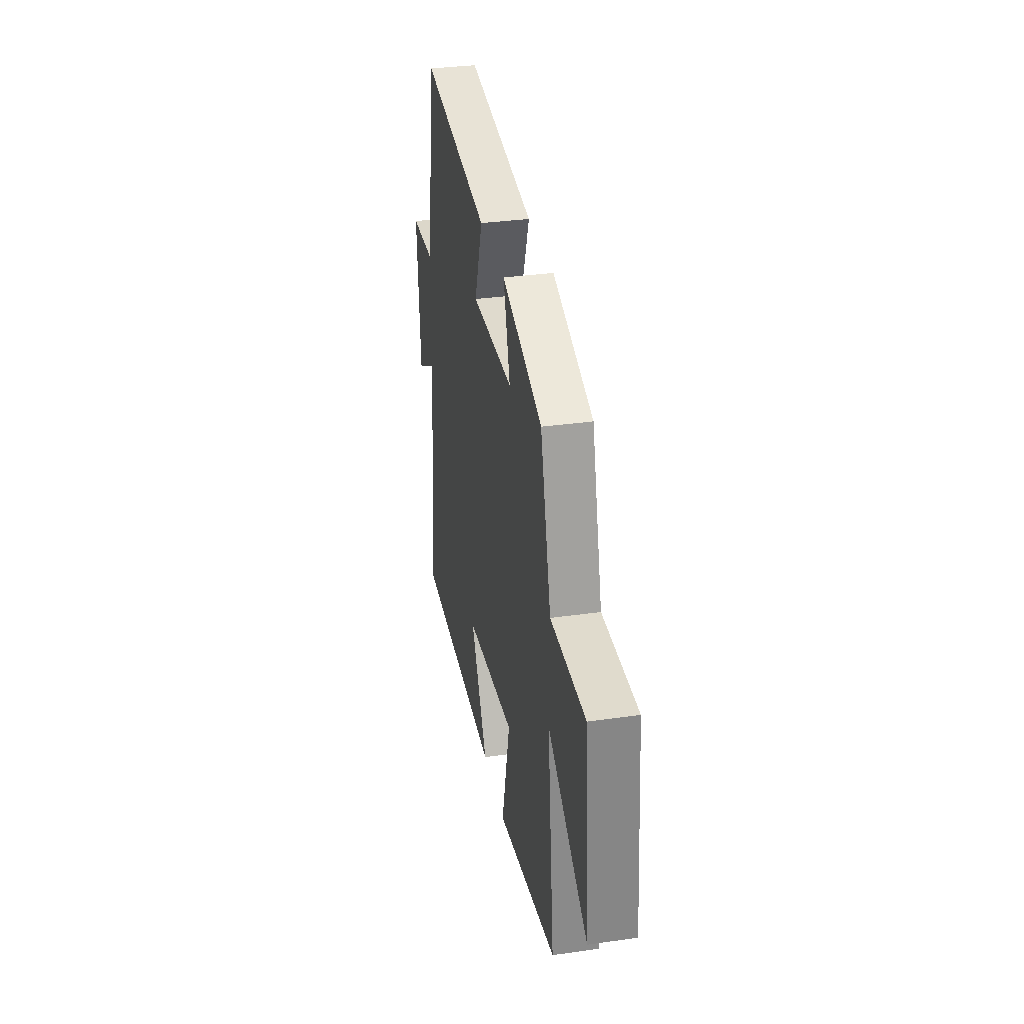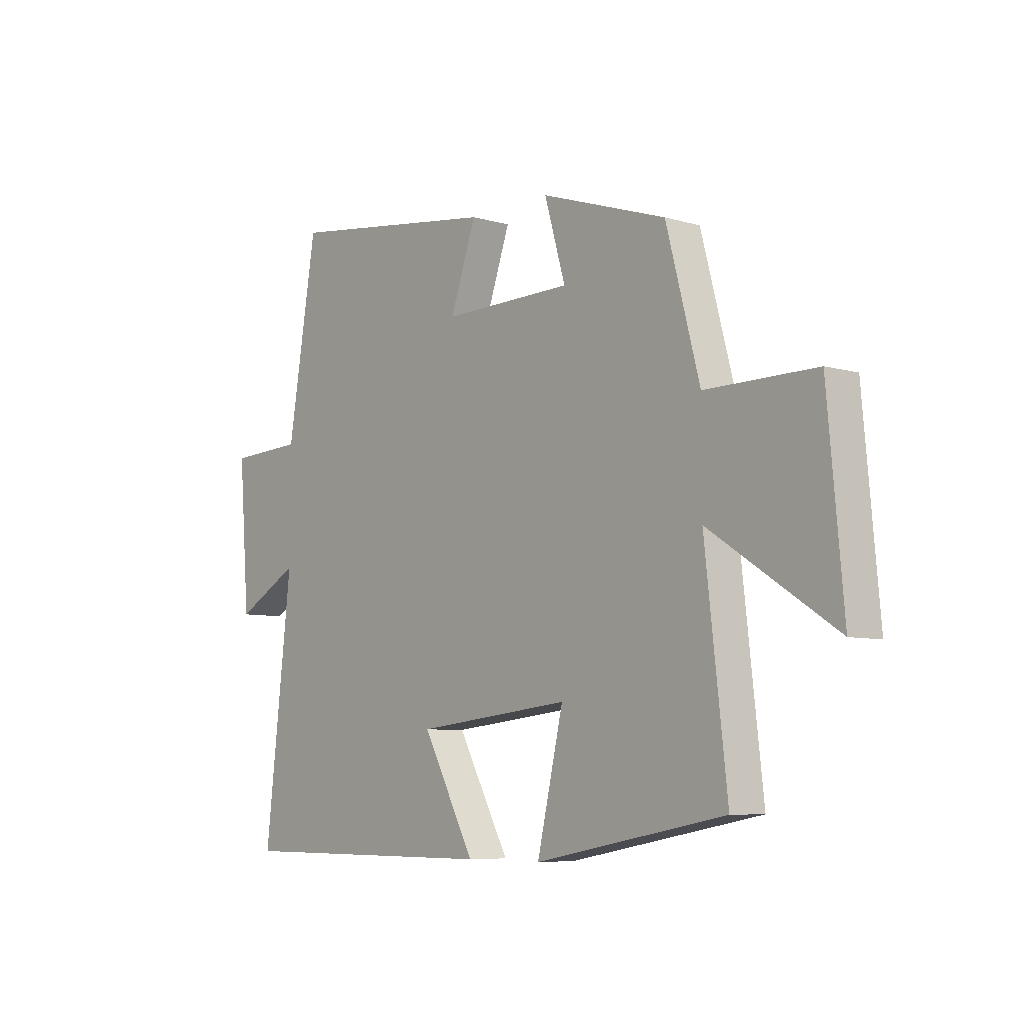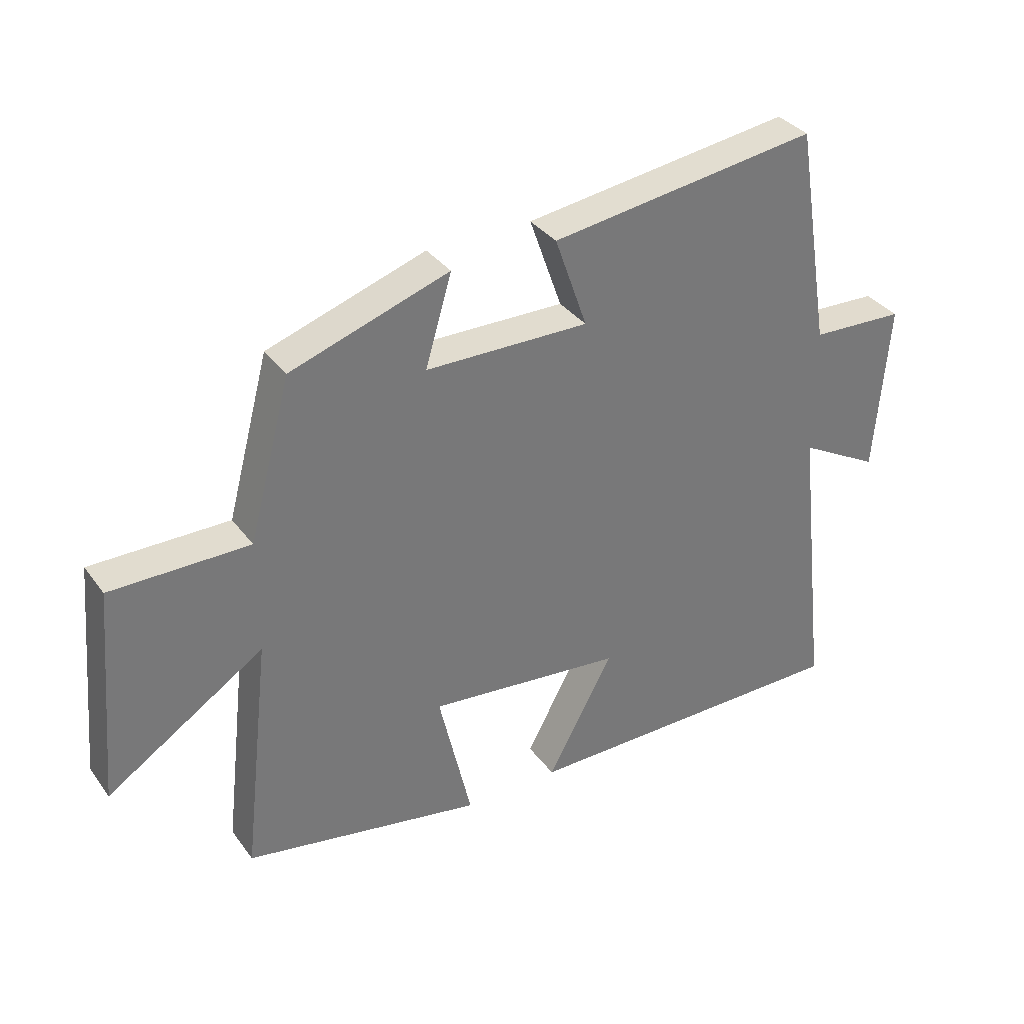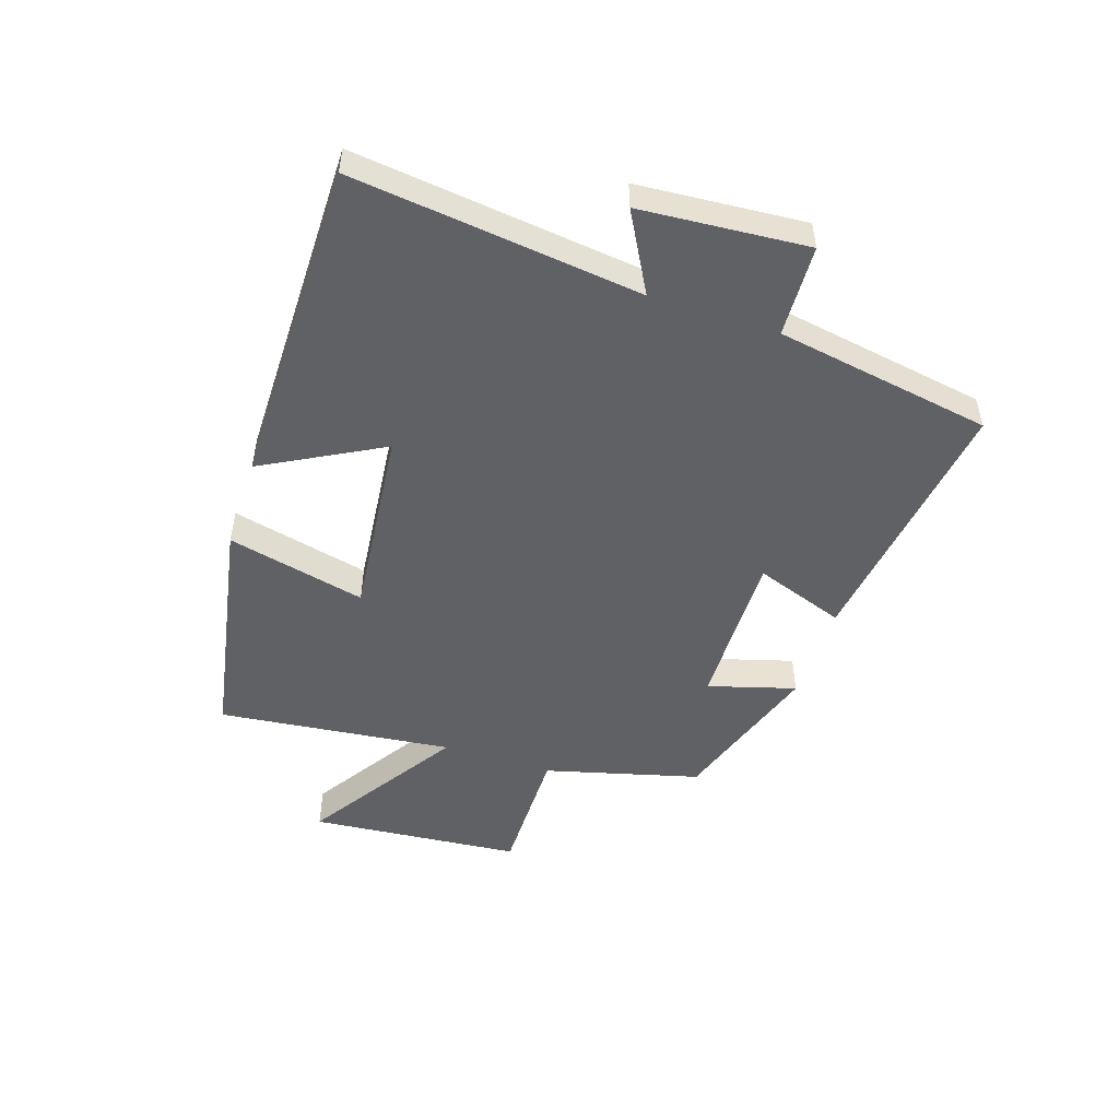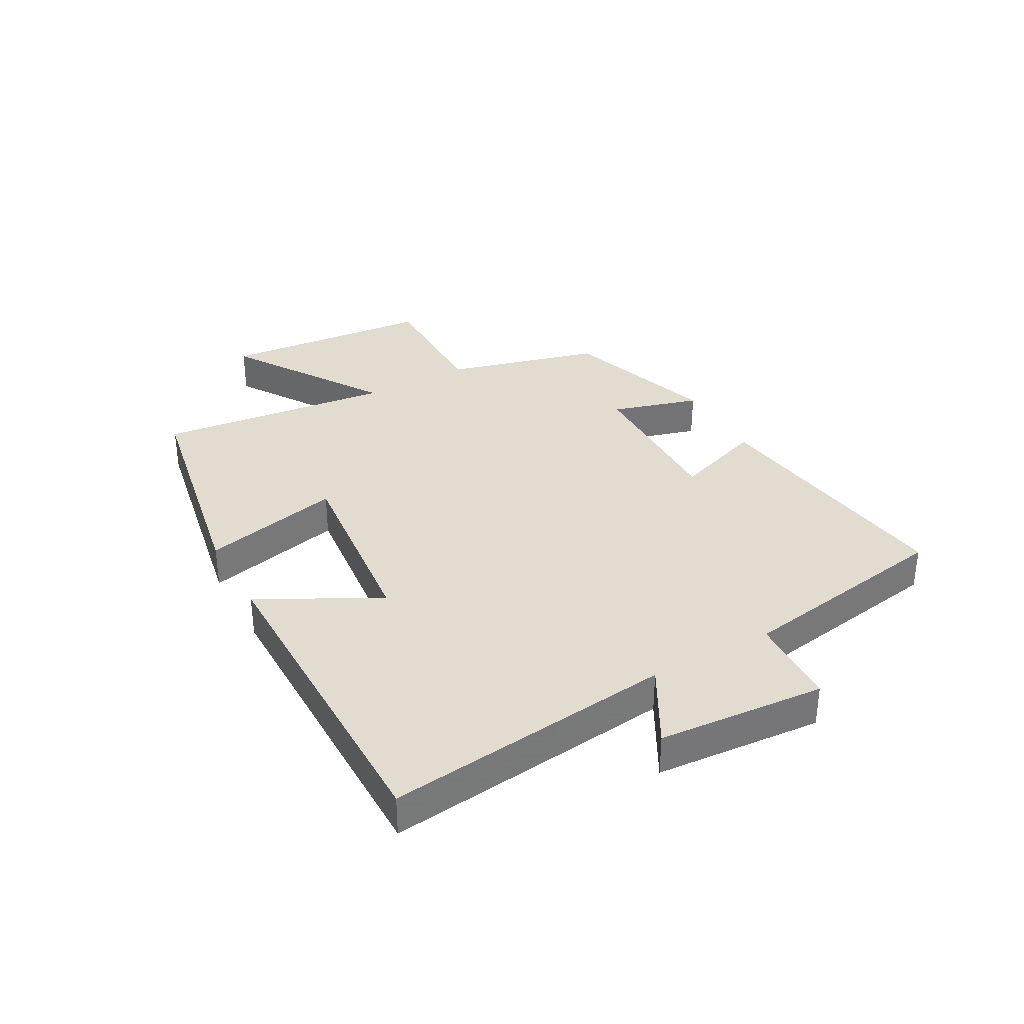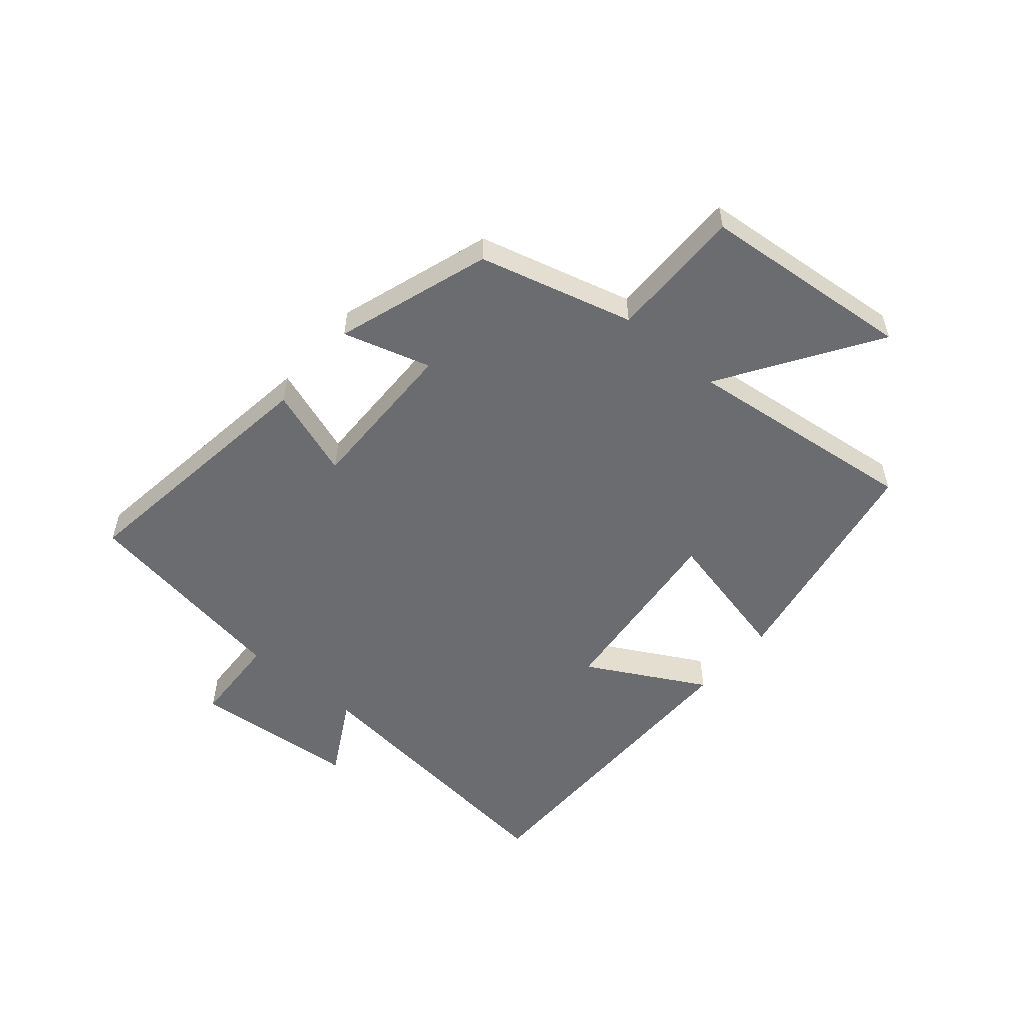
<metadata>
{"format":"obj","ext":"obj","renderer":"f3d","projection":"perspective","resolution":1024,"background":"white","views":[{"elev":33.5,"azim":79.0,"up":"+Z"},{"elev":-7.0,"azim":49.9,"up":"+Z"},{"elev":34.6,"azim":148.9,"up":"+Z"},{"elev":-50.0,"azim":-108.3,"up":"+Y"},{"elev":34.5,"azim":-119.0,"up":"+Y"},{"elev":-53.7,"azim":49.7,"up":"+Y"}]}
</metadata>
<code>
v 0.431 0.07 0.414
v 0.5 0.07 0.155
v 0.726 0.07 0.156
v 0.758 0.07 -0.2
v 0.5 0.07 -0.033
v 0.545 0.07 -0.427
v 0.153 0.07 -0.5
v 0.207 0.07 -0.267
v -0.113 0.07 -0.301
v -0.005 0.07 -0.5
v -0.556 0.07 -0.5
v -0.5 0.07 -0.017
v -0.632 0.07 -0.09
v -0.654 0.07 0.19
v -0.5 0.07 0.197
v -0.44 0.07 0.56
v 0 0.07 0.5
v -0.053 0.07 0.349
v 0.215 0.07 0.353
v 0.172 0.07 0.5
v 0.431 0 0.414
v 0.5 0 0.155
v 0.726 0 0.156
v 0.758 0 -0.2
v 0.5 0 -0.033
v 0.545 0 -0.427
v 0.153 0 -0.5
v 0.207 0 -0.267
v -0.113 0 -0.301
v -0.005 0 -0.5
v -0.556 0 -0.5
v -0.5 0 -0.017
v -0.632 0 -0.09
v -0.654 0 0.19
v -0.5 0 0.197
v -0.44 0 0.56
v 0 0 0.5
v -0.053 0 0.349
v 0.215 0 0.353
v 0.172 0 0.5
f 19 20 1 2
f 18 19 2
f 15 16 17 18
f 15 18 2
f 12 13 14 15
f 12 15 2
f 9 10 11 12
f 8 9 12 2
f 5 6 7 8
f 5 8 2 3
f 3 4 5
f 22 21 40 39
f 22 39 38
f 38 37 36 35
f 22 38 35
f 35 34 33 32
f 22 35 32
f 32 31 30 29
f 22 32 29 28
f 28 27 26 25
f 23 22 28 25
f 25 24 23
f 1 21 22 2
f 2 22 23 3
f 3 23 24 4
f 4 24 25 5
f 5 25 26 6
f 6 26 27 7
f 7 27 28 8
f 8 28 29 9
f 9 29 30 10
f 10 30 31 11
f 11 31 32 12
f 12 32 33 13
f 13 33 34 14
f 14 34 35 15
f 15 35 36 16
f 16 36 37 17
f 17 37 38 18
f 18 38 39 19
f 19 39 40 20
f 20 40 21 1

</code>
